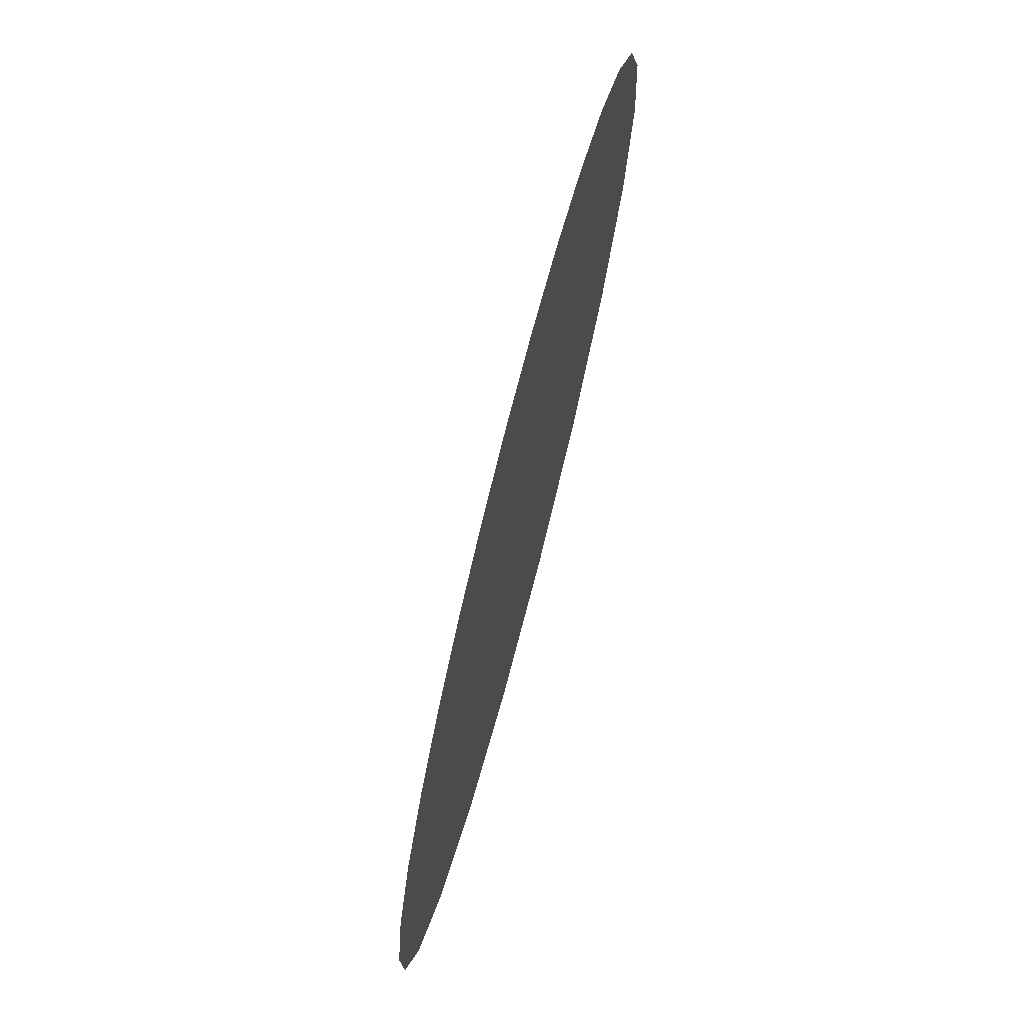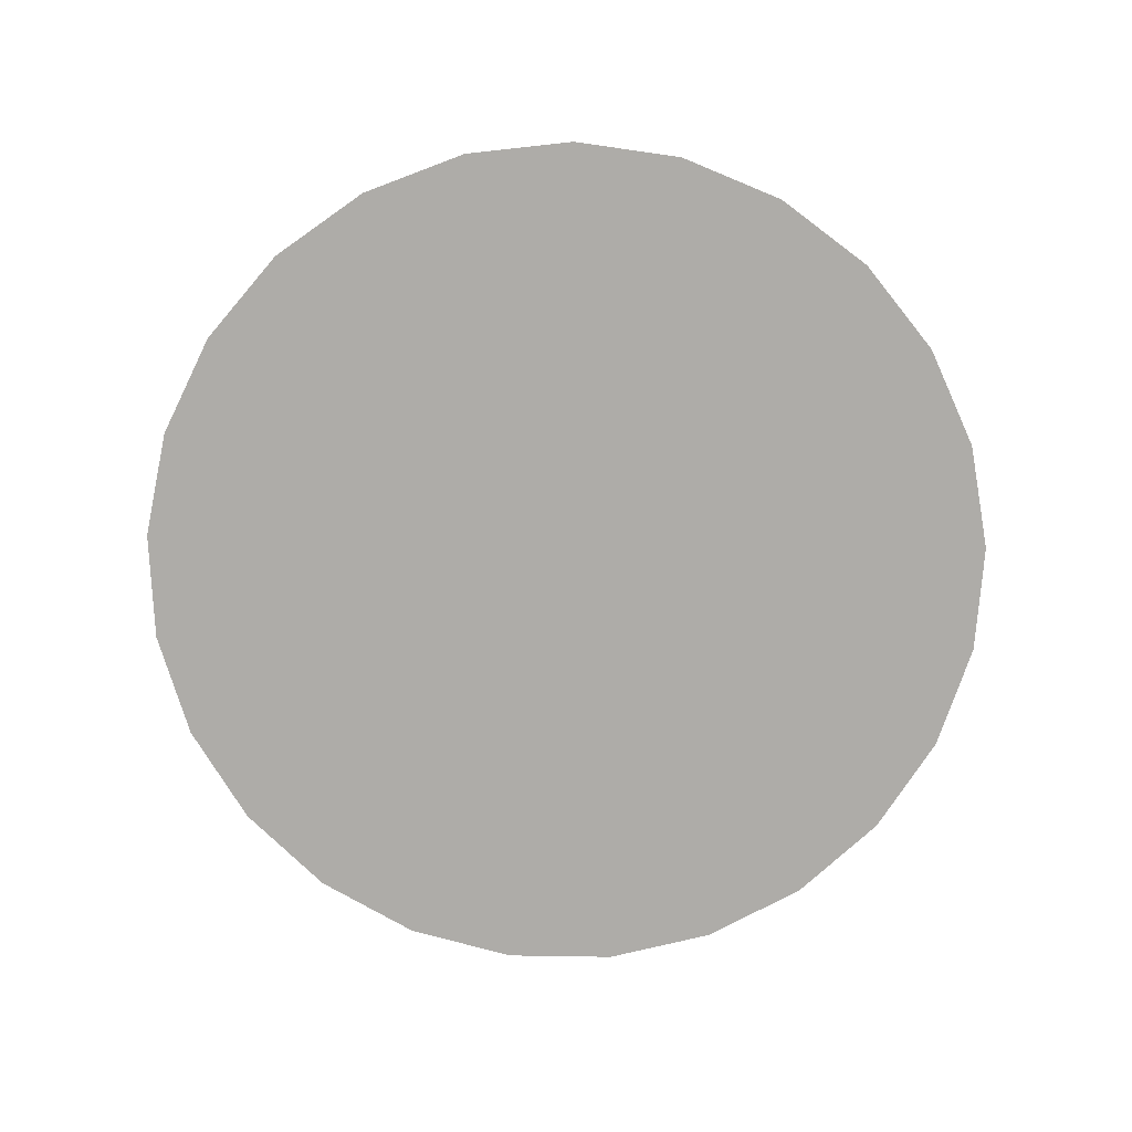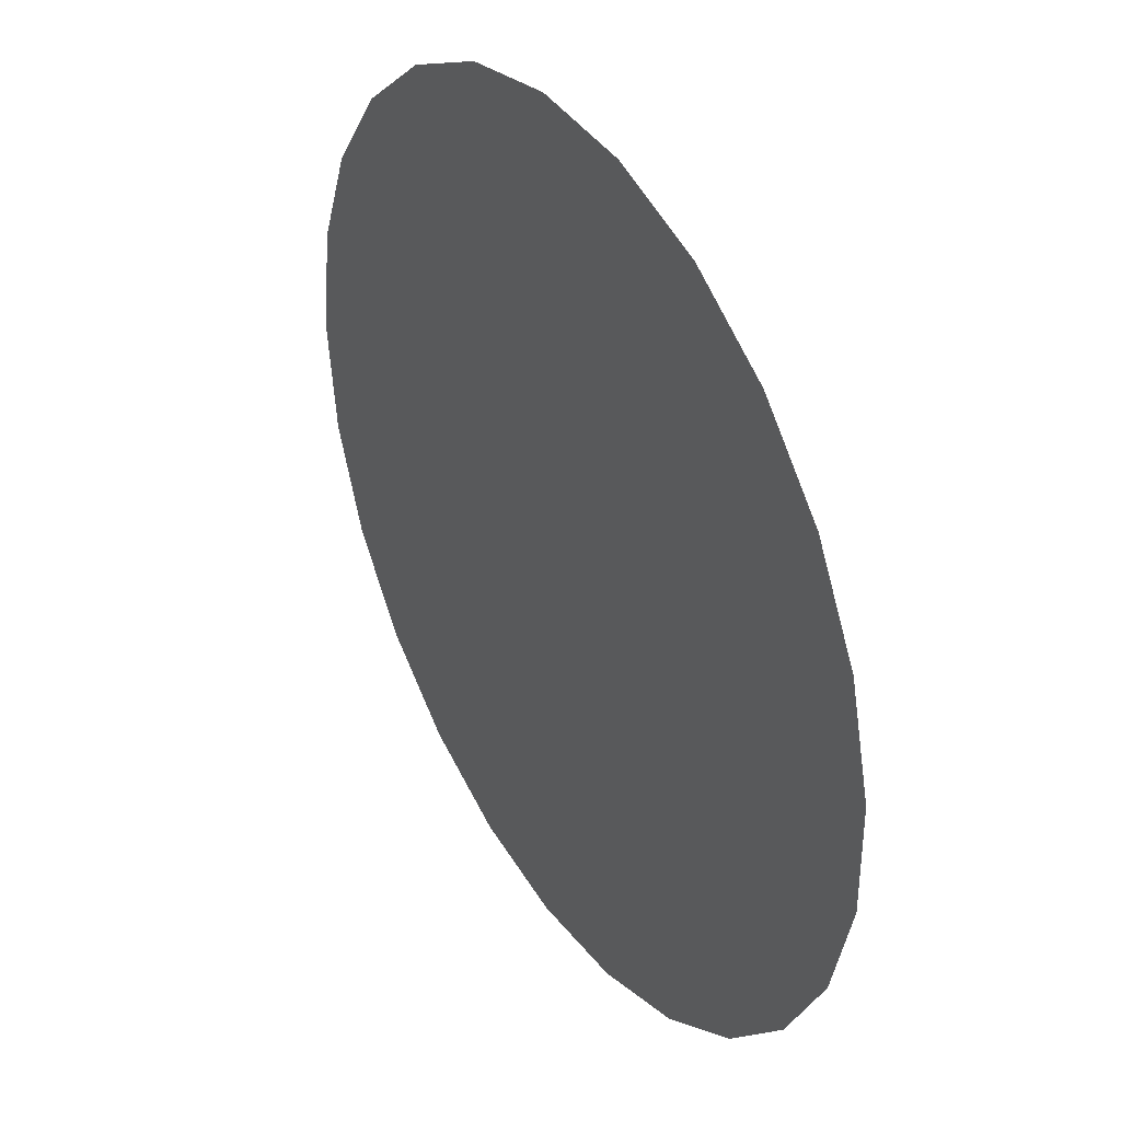
<metadata>
{"format":"obj","ext":"obj","renderer":"f3d","projection":"perspective","resolution":1024,"background":"white","views":[{"elev":-74.3,"azim":75.4,"up":"+Y"},{"elev":-76.8,"azim":-76.5,"up":"+Z"},{"elev":37.3,"azim":58.7,"up":"+Y"}]}
</metadata>
<code>
g Eff_Model_Ripple_Circle_01_Alpha
v -2.385e-06 1.03e-13 2.842e-16
v -0.02199 0.005646 -2.709e-09
v -0.0227 5.9e-09 0
v -0.04392 0.01128 -2.955e-09
v -0.04535 1.178e-08 0
v -0.06585 0.01691 -3.201e-09
v -0.06799 1.767e-08 -5.684e-16
v -0.08778 0.02254 -3.447e-09
v -0.09063 2.355e-08 -8.527e-16
v -0.1097 0.02817 -3.693e-09
v -0.1133 2.944e-08 -1.137e-15
v -0.1316 0.0338 -3.939e-09
v -0.1359 3.532e-08 -1.421e-15
v -0.1536 0.03943 -4.186e-09
v -0.1586 4.12e-08 -1.705e-15
v -0.1755 0.04506 -4.432e-09
v -0.1812 4.709e-08 -1.99e-15
v -0.1974 0.05069 -4.678e-09
v -0.2038 5.297e-08 -1.99e-15
v -0.2194 0.05632 -4.924e-09
v -0.2265 5.886e-08 -2.274e-15
v -0.1985 0.1091 -7.017e-09
v -0.1786 0.0982 -6.54e-09
v -0.1651 0.155 -8.811e-09
v -0.1588 0.08729 -6.064e-09
v -0.1486 0.1395 -8.133e-09
v -0.1214 0.1912 -1.018e-08
v -0.1389 0.07639 -5.587e-09
v -0.1321 0.124 -7.456e-09
v -0.1092 0.1721 -9.343e-09
v -0.06999 0.2154 -1.102e-08
v -0.1191 0.06548 -5.11e-09
v -0.1156 0.1085 -6.778e-09
v -0.09709 0.153 -8.507e-09
v -0.06299 0.1939 -1.008e-08
v -0.01422 0.226 -1.127e-08
v -0.09926 0.05457 -4.633e-09
v -0.09908 0.09304 -6.101e-09
v -0.08496 0.1339 -7.672e-09
v -0.05599 0.1723 -9.138e-09
v -0.0128 0.2034 -1.028e-08
v 0.04244 0.2225 -1.09e-08
v -0.07942 0.04366 -4.156e-09
v -0.08257 0.07754 -5.423e-09
v -0.07283 0.1148 -6.836e-09
v -0.049 0.1508 -8.197e-09
v -0.01138 0.1808 -9.296e-09
v 0.0382 0.2002 -9.93e-09
v 0.09643 0.2049 -9.921e-09
v -0.05958 0.03275 -3.68e-09
v -0.06607 0.06204 -4.746e-09
v -0.06069 0.09564 -6e-09
v -0.042 0.1293 -7.256e-09
v -0.009956 0.1582 -8.309e-09
v 0.03395 0.178 -8.958e-09
v 0.08679 0.1844 -9.026e-09
v 0.1444 0.1745 -8.377e-09
v 0.1299 0.1571 -7.615e-09
v 0.1832 0.1331 -6.354e-09
v 0.07715 0.164 -8.13e-09
v 0.02971 0.1557 -7.985e-09
v -0.008534 0.1356 -7.321e-09
v -0.035 0.1077 -6.315e-09
v 0.1649 0.1198 -5.772e-09
v 0.2106 0.08337 -3.966e-09
v 0.1155 0.1396 -6.852e-09
v 0.06751 0.1435 -7.235e-09
v 0.02547 0.1335 -7.013e-09
v 0.1895 0.07504 -3.601e-09
v 0.2247 0.02839 -1.348e-09
v 0.1466 0.1065 -5.191e-09
v 0.1011 0.1222 -6.09e-09
v 0.2022 0.02555 -1.224e-09
v 0.2247 -0.02839 1.348e-09
v 0.1685 0.0667 -3.237e-09
v 0.2022 -0.02555 1.224e-09
v 0.2106 -0.08337 3.966e-09
v -0.007112 0.113 -6.333e-09
v 0.05787 0.123 -6.339e-09
v 0.1283 0.0932 -4.609e-09
v 0.1798 0.02271 -1.1e-09
v 0.1895 -0.07504 3.601e-09
v 0.1832 -0.1331 6.354e-09
v 0.02123 0.1113 -6.041e-09
v 0.08664 0.1047 -5.327e-09
v 0.1474 0.05837 -2.873e-09
v 0.1798 -0.02271 1.1e-09
v 0.1649 -0.1198 5.772e-09
v 0.1444 -0.1745 8.377e-09
v 0.04823 0.1025 -5.443e-09
v 0.11 0.07989 -4.027e-09
v 0.1573 0.01987 -9.757e-10
v 0.1685 -0.0667 3.237e-09
v 0.1299 -0.1571 7.615e-09
v 0.09643 -0.2049 9.921e-09
v 0.0722 0.08728 -4.564e-09
v 0.1264 0.05003 -2.508e-09
v 0.1573 -0.01987 9.757e-10
v 0.1466 -0.1065 5.191e-09
v 0.08679 -0.1844 9.026e-09
v 0.04244 -0.2225 1.09e-08
v 0.09164 0.06658 -3.446e-09
v 0.1348 0.01703 -8.516e-10
v 0.1474 -0.05837 2.873e-09
v 0.1155 -0.1396 6.852e-09
v 0.0382 -0.2002 9.93e-09
v -0.01422 -0.226 1.127e-08
v 0.1053 0.0417 -2.144e-09
v 0.1348 -0.01703 8.517e-10
v 0.1283 -0.0932 4.609e-09
v 0.07715 -0.164 8.13e-09
v -0.0128 -0.2034 1.028e-08
v -0.06999 -0.2154 1.102e-08
v 0.1124 0.0142 -7.276e-10
v 0.1264 -0.05003 2.508e-09
v 0.1011 -0.1222 6.09e-09
v 0.03395 -0.178 8.958e-09
v -0.06299 -0.1939 1.008e-08
v -0.1214 -0.1912 1.018e-08
v 0.1124 -0.0142 7.276e-10
v 0.11 -0.07989 4.027e-09
v 0.06751 -0.1435 7.235e-09
v -0.01138 -0.1808 9.296e-09
v -0.1092 -0.1721 9.343e-09
v -0.1651 -0.155 8.811e-09
v 0.1053 -0.0417 2.144e-09
v 0.08664 -0.1047 5.327e-09
v 0.02971 -0.1557 7.985e-09
v -0.05599 -0.1723 9.138e-09
v -0.1486 -0.1395 8.133e-09
v -0.1985 -0.1091 7.017e-09
v 0.09164 -0.06658 3.446e-09
v 0.05787 -0.123 6.339e-09
v -0.009956 -0.1582 8.309e-09
v -0.09709 -0.153 8.507e-09
v -0.1786 -0.0982 6.54e-09
v -0.2194 -0.05632 4.924e-09
v 0.0722 -0.08728 4.564e-09
v 0.02547 -0.1335 7.013e-09
v -0.049 -0.1508 8.197e-09
v -0.1321 -0.124 7.456e-09
v -0.1974 -0.05069 4.678e-09
v -0.2265 5.886e-08 -2.274e-15
v -0.2038 5.297e-08 -1.99e-15
v -0.1588 -0.08729 6.064e-09
v -0.1755 -0.04506 4.432e-09
v -0.1812 4.709e-08 -1.99e-15
v -0.08496 -0.1339 7.672e-09
v -0.008534 -0.1356 7.321e-09
v -0.1156 -0.1085 6.778e-09
v -0.1389 -0.07639 5.587e-09
v -0.1536 -0.03943 4.186e-09
v -0.1586 4.12e-08 -1.705e-15
v -0.042 -0.1293 7.256e-09
v -0.07283 -0.1148 6.836e-09
v -0.09908 -0.09304 6.101e-09
v -0.1191 -0.06548 5.11e-09
v -0.1316 -0.0338 3.939e-09
v -0.1359 3.532e-08 -1.421e-15
v -0.1097 -0.02817 3.693e-09
v -0.1133 2.944e-08 -1.137e-15
v -0.09926 -0.05457 4.633e-09
v -0.08257 -0.07754 5.423e-09
v -0.06069 -0.09564 6e-09
v -0.035 -0.1077 6.315e-09
v -0.08778 -0.02254 3.447e-09
v -0.09063 2.355e-08 -8.527e-16
v -0.07942 -0.04366 4.156e-09
v -0.06607 -0.06204 4.746e-09
v -0.04856 -0.07652 5.165e-09
v -0.06585 -0.01691 3.201e-09
v -0.06799 1.767e-08 -5.684e-16
v -0.05958 -0.03275 3.68e-09
v -0.04956 -0.04654 4.068e-09
v -0.04392 -0.01128 2.955e-09
v -0.04535 1.178e-08 0
v -0.03974 -0.02185 3.203e-09
v -0.02199 -0.005646 2.709e-09
v -0.0227 5.9e-09 0
v -2.385e-06 1.03e-13 2.842e-16
v -0.0199 -0.01094 2.726e-09
v -2.385e-06 1.03e-13 2.842e-16
v -0.03306 -0.03104 3.391e-09
v -0.01655 -0.01554 2.713e-09
v -2.385e-06 1.03e-13 2.842e-16
v -0.01217 -0.01917 2.658e-09
v -2.385e-06 1.03e-13 2.842e-16
v -0.0243 -0.03829 3.493e-09
v -0.03643 -0.0574 4.329e-09
v -0.007016 -0.02159 2.55e-09
v -2.385e-06 1.03e-13 2.842e-16
v -0.01401 -0.04313 3.491e-09
v -0.02101 -0.06466 4.432e-09
v -0.001426 -0.02266 2.382e-09
v -2.385e-06 1.03e-13 2.842e-16
v -0.002847 -0.04526 3.37e-09
v -0.02801 -0.08619 5.373e-09
v -0.004269 -0.06785 4.358e-09
v 0.004254 -0.0223 2.152e-09
v -2.385e-06 1.03e-13 2.842e-16
v -0.005691 -0.09045 5.345e-09
v 0.008497 -0.04454 3.125e-09
v -0.007112 -0.113 6.333e-09
v 0.01274 -0.06678 4.097e-09
v 0.009667 -0.02054 1.861e-09
v -2.385e-06 1.03e-13 2.842e-16
v 0.01698 -0.08902 5.069e-09
v 0.02123 -0.1113 6.041e-09
v 0.01931 -0.04103 2.757e-09
v 0.02895 -0.06152 3.652e-09
v 0.03859 -0.082 4.548e-09
v 0.04823 -0.1025 5.443e-09
v 0.01447 -0.01749 1.514e-09
v -2.385e-06 1.03e-13 2.842e-16
v 0.0289 -0.03494 2.277e-09
v 0.04334 -0.05239 3.039e-09
v 0.05777 -0.06983 3.802e-09
v 0.01837 -0.01334 1.119e-09
v -2.385e-06 1.03e-13 2.842e-16
v 0.07332 -0.05327 2.864e-09
v 0.03669 -0.02665 1.7e-09
v 0.055 -0.03996 2.282e-09
v 0.08427 -0.03336 1.779e-09
v 0.02111 -0.008358 6.865e-10
v -2.385e-06 1.03e-13 2.842e-16
v 0.04216 -0.01669 1.051e-09
v 0.06321 -0.02503 1.415e-09
v 0.08992 -0.01136 6.036e-10
v 0.02252 -0.002846 2.314e-10
v -2.385e-06 1.03e-13 2.842e-16
v 0.04499 -0.005683 3.555e-10
v 0.06745 -0.008521 4.795e-10
v 0.08992 0.01136 -6.036e-10
v 0.02252 0.002845 -2.314e-10
v -2.385e-06 1.03e-13 2.842e-16
v 0.04499 0.005683 -3.555e-10
v 0.06745 0.008521 -4.795e-10
v 0.08427 0.03336 -1.779e-09
v 0.02111 0.008358 -6.865e-10
v -2.385e-06 1.03e-13 2.842e-16
v 0.04216 0.01669 -1.051e-09
v 0.06321 0.02503 -1.415e-09
v 0.07332 0.05327 -2.864e-09
v 0.01837 0.01334 -1.119e-09
v -2.385e-06 1.03e-13 2.842e-16
v 0.03669 0.02665 -1.7e-09
v 0.055 0.03996 -2.282e-09
v 0.05777 0.06983 -3.802e-09
v 0.01447 0.01749 -1.514e-09
v -2.385e-06 1.03e-13 2.842e-16
v 0.0289 0.03494 -2.277e-09
v 0.04334 0.05239 -3.039e-09
v 0.03859 0.082 -4.548e-09
v 0.009667 0.02054 -1.861e-09
v -2.385e-06 1.03e-13 2.842e-16
v 0.01931 0.04103 -2.757e-09
v 0.02895 0.06152 -3.652e-09
v 0.01698 0.08902 -5.069e-09
v 0.004254 0.0223 -2.152e-09
v -2.385e-06 1.03e-13 2.842e-16
v 0.008497 0.04454 -3.125e-09
v 0.01274 0.06678 -4.097e-09
v -0.005691 0.09045 -5.345e-09
v -0.001426 0.02266 -2.382e-09
v -2.385e-06 1.03e-13 2.842e-16
v -0.002847 0.04526 -3.37e-09
v -0.004269 0.06785 -4.358e-09
v -0.02801 0.08619 -5.373e-09
v -0.007016 0.02159 -2.549e-09
v -2.385e-06 1.03e-13 2.842e-16
v -0.01401 0.04313 -3.491e-09
v -0.02101 0.06466 -4.432e-09
v -0.04856 0.07652 -5.165e-09
v -0.01217 0.01917 -2.658e-09
v -2.385e-06 1.03e-13 2.842e-16
v -0.0243 0.03829 -3.493e-09
v -0.03643 0.0574 -4.329e-09
v -0.04956 0.04654 -4.068e-09
v -0.01655 0.01554 -2.713e-09
v -2.385e-06 1.03e-13 2.842e-16
v -0.03306 0.03104 -3.391e-09
v -0.03974 0.02185 -3.203e-09
v -0.0199 0.01094 -2.726e-09
v -2.385e-06 1.03e-13 2.842e-16
v -2.385e-06 1.03e-13 2.842e-16
g Eff_Model_Ripple_Circle_01_Alpha_0
f 3 2 1
f 2 3 4
f 5 4 3
f 4 5 6
f 7 6 5
f 6 7 8
f 9 8 7
f 8 9 10
f 11 10 9
f 10 11 12
f 13 12 11
f 12 13 14
f 15 14 13
f 14 15 16
f 17 16 15
f 16 17 18
f 19 18 17
f 18 19 20
f 21 20 19
f 20 22 18
f 23 18 22
f 18 23 16
f 22 24 23
f 16 25 14
f 25 16 23
f 26 23 24
f 23 26 25
f 24 27 26
f 14 28 12
f 28 14 25
f 29 25 26
f 25 29 28
f 30 26 27
f 26 30 29
f 27 31 30
f 32 12 28
f 12 32 10
f 33 28 29
f 28 33 32
f 34 29 30
f 29 34 33
f 35 30 31
f 30 35 34
f 31 36 35
f 37 10 32
f 10 37 8
f 38 32 33
f 32 38 37
f 39 33 34
f 33 39 38
f 40 34 35
f 34 40 39
f 41 35 36
f 35 41 40
f 36 42 41
f 43 8 37
f 8 43 6
f 44 37 38
f 37 44 43
f 45 38 39
f 38 45 44
f 46 39 40
f 39 46 45
f 47 40 41
f 40 47 46
f 48 41 42
f 41 48 47
f 42 49 48
f 50 6 43
f 6 50 4
f 51 43 44
f 43 51 50
f 52 44 45
f 44 52 51
f 53 45 46
f 45 53 52
f 54 46 47
f 46 54 53
f 55 47 48
f 47 55 54
f 56 48 49
f 48 56 55
f 49 57 56
f 58 56 57
f 57 59 58
f 60 55 56
f 56 58 60
f 61 54 55
f 55 60 61
f 62 53 54
f 54 61 62
f 63 52 53
f 53 62 63
f 64 58 59
f 59 65 64
f 66 60 58
f 58 64 66
f 67 61 60
f 60 66 67
f 68 62 61
f 61 67 68
f 69 64 65
f 65 70 69
f 71 66 64
f 64 69 71
f 72 67 66
f 66 71 72
f 73 69 70
f 70 74 73
f 75 71 69
f 69 73 75
f 76 73 74
f 74 77 76
f 62 68 78
f 78 63 62
f 79 68 67
f 67 72 79
f 80 72 71
f 71 75 80
f 81 75 73
f 73 76 81
f 82 76 77
f 77 83 82
f 84 78 68
f 68 79 84
f 85 79 72
f 72 80 85
f 86 80 75
f 75 81 86
f 87 81 76
f 76 82 87
f 88 82 83
f 83 89 88
f 90 84 79
f 79 85 90
f 91 85 80
f 80 86 91
f 92 86 81
f 81 87 92
f 93 87 82
f 82 88 93
f 94 88 89
f 89 95 94
f 96 90 85
f 85 91 96
f 97 91 86
f 86 92 97
f 98 92 87
f 87 93 98
f 99 93 88
f 88 94 99
f 100 94 95
f 95 101 100
f 102 96 91
f 91 97 102
f 103 97 92
f 92 98 103
f 104 98 93
f 93 99 104
f 105 99 94
f 94 100 105
f 106 100 101
f 101 107 106
f 108 102 97
f 97 103 108
f 109 103 98
f 98 104 109
f 110 104 99
f 99 105 110
f 111 105 100
f 100 106 111
f 112 106 107
f 107 113 112
f 114 108 103
f 103 109 114
f 115 109 104
f 104 110 115
f 116 110 105
f 105 111 116
f 117 111 106
f 106 112 117
f 118 112 113
f 113 119 118
f 120 114 109
f 109 115 120
f 121 115 110
f 110 116 121
f 122 116 111
f 111 117 122
f 123 117 112
f 112 118 123
f 124 118 119
f 119 125 124
f 126 120 115
f 115 121 126
f 127 121 116
f 116 122 127
f 128 122 117
f 117 123 128
f 129 123 118
f 118 124 129
f 130 124 125
f 125 131 130
f 132 126 121
f 121 127 132
f 133 127 122
f 122 128 133
f 134 128 123
f 123 129 134
f 135 129 124
f 124 130 135
f 136 130 131
f 131 137 136
f 138 132 127
f 127 133 138
f 139 133 128
f 128 134 139
f 140 134 129
f 129 135 140
f 141 135 130
f 130 136 141
f 142 136 137
f 137 143 142
f 144 142 143
f 136 142 145
f 145 141 136
f 142 144 146
f 146 145 142
f 147 146 144
f 135 141 148
f 148 140 135
f 134 140 149
f 149 139 134
f 141 145 150
f 150 148 141
f 145 146 151
f 151 150 145
f 146 147 152
f 152 151 146
f 153 152 147
f 140 148 154
f 154 149 140
f 148 150 155
f 155 154 148
f 150 151 156
f 156 155 150
f 151 152 157
f 157 156 151
f 152 153 158
f 158 157 152
f 159 158 153
f 158 159 160
f 161 160 159
f 157 158 162
f 160 162 158
f 156 157 163
f 162 163 157
f 155 156 164
f 163 164 156
f 154 155 165
f 164 165 155
f 160 161 166
f 167 166 161
f 162 160 168
f 166 168 160
f 163 162 169
f 168 169 162
f 164 163 170
f 169 170 163
f 166 167 171
f 172 171 167
f 168 166 173
f 171 173 166
f 169 168 174
f 173 174 168
f 171 172 175
f 176 175 172
f 173 171 177
f 175 177 171
f 175 176 178
f 179 178 176
f 178 179 180
f 178 181 175
f 177 175 181
f 181 178 182
f 177 183 173
f 174 173 183
f 181 184 177
f 183 177 184
f 184 181 185
f 184 186 183
f 186 184 187
f 183 188 174
f 188 183 186
f 189 174 188
f 174 189 169
f 170 169 189
f 186 190 188
f 190 186 191
f 188 192 189
f 192 188 190
f 189 193 170
f 193 189 192
f 190 194 192
f 194 190 195
f 196 192 194
f 192 196 193
f 197 170 193
f 170 197 164
f 165 164 197
f 193 198 197
f 198 193 196
f 194 199 196
f 199 194 200
f 197 201 165
f 201 197 198
f 202 196 199
f 196 202 198
f 203 165 201
f 165 203 154
f 149 154 203
f 198 204 201
f 204 198 202
f 199 205 202
f 205 199 206
f 201 207 203
f 207 201 204
f 203 208 149
f 208 203 207
f 139 149 208
f 209 202 205
f 202 209 204
f 204 210 207
f 210 204 209
f 207 211 208
f 211 207 210
f 208 212 139
f 212 208 211
f 133 139 212
f 212 138 133
f 205 213 209
f 213 205 214
f 209 215 210
f 215 209 213
f 210 216 211
f 216 210 215
f 211 217 212
f 138 212 217
f 217 211 216
f 213 218 215
f 218 213 219
f 217 220 138
f 132 138 220
f 215 221 216
f 221 215 218
f 216 222 217
f 220 217 222
f 222 216 221
f 220 223 132
f 126 132 223
f 218 224 221
f 224 218 225
f 221 226 222
f 226 221 224
f 222 227 220
f 223 220 227
f 227 222 226
f 223 228 126
f 120 126 228
f 224 229 226
f 229 224 230
f 226 231 227
f 231 226 229
f 227 232 223
f 228 223 232
f 232 227 231
f 228 233 120
f 114 120 233
f 229 234 231
f 234 229 235
f 231 236 232
f 236 231 234
f 232 237 228
f 233 228 237
f 237 232 236
f 233 238 114
f 108 114 238
f 234 239 236
f 239 234 240
f 236 241 237
f 241 236 239
f 237 242 233
f 238 233 242
f 242 237 241
f 238 243 108
f 102 108 243
f 239 244 241
f 244 239 245
f 241 246 242
f 246 241 244
f 242 247 238
f 243 238 247
f 247 242 246
f 243 248 102
f 96 102 248
f 244 249 246
f 249 244 250
f 246 251 247
f 251 246 249
f 247 252 243
f 248 243 252
f 252 247 251
f 248 253 96
f 90 96 253
f 249 254 251
f 254 249 255
f 251 256 252
f 256 251 254
f 252 257 248
f 253 248 257
f 257 252 256
f 253 258 90
f 84 90 258
f 254 259 256
f 259 254 260
f 256 261 257
f 261 256 259
f 257 262 253
f 258 253 262
f 262 257 261
f 258 263 84
f 78 84 263
f 259 264 261
f 264 259 265
f 261 266 262
f 266 261 264
f 262 267 258
f 263 258 267
f 267 262 266
f 263 268 78
f 63 78 268
f 264 269 266
f 269 264 270
f 266 271 267
f 271 266 269
f 267 272 263
f 268 263 272
f 272 267 271
f 268 273 63
f 52 63 273
f 273 51 52
f 269 274 271
f 274 269 275
f 271 276 272
f 276 271 274
f 272 277 268
f 273 268 277
f 277 272 276
f 51 273 278
f 277 278 273
f 278 50 51
f 274 279 276
f 279 274 280
f 276 281 277
f 278 277 281
f 281 276 279
f 50 278 282
f 281 282 278
f 282 4 50
f 4 282 2
f 279 283 281
f 282 281 283
f 283 2 282
f 283 279 284
f 2 283 285

</code>
